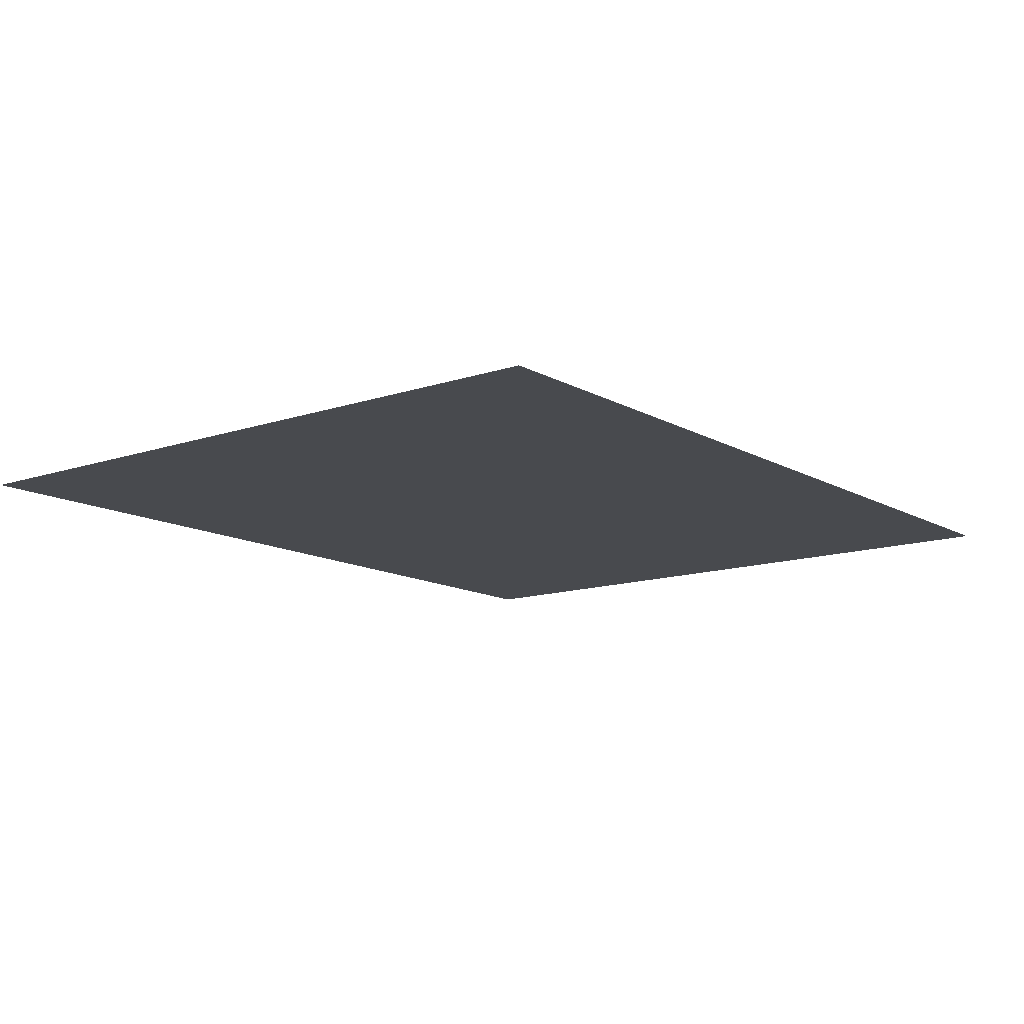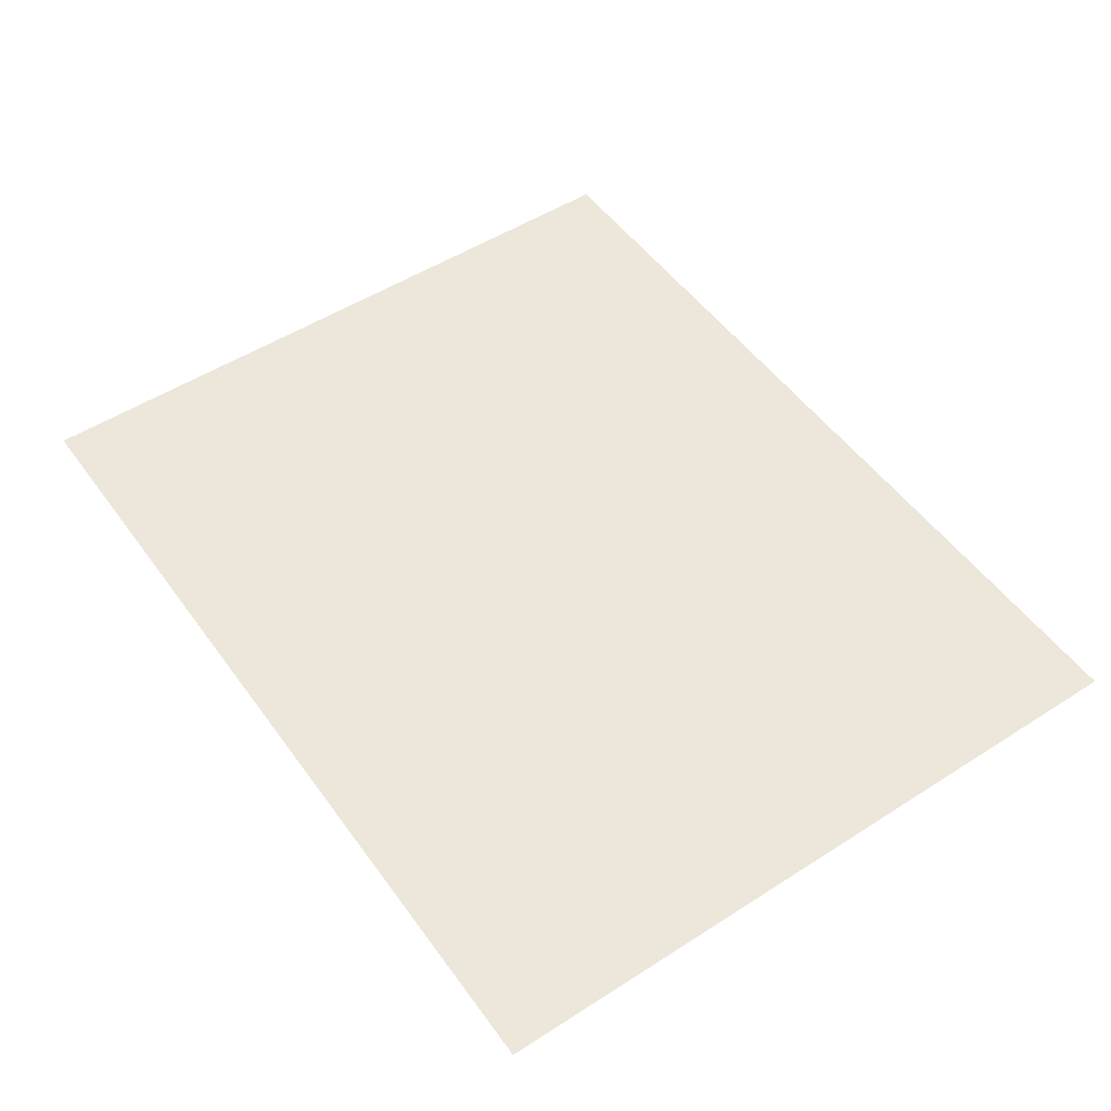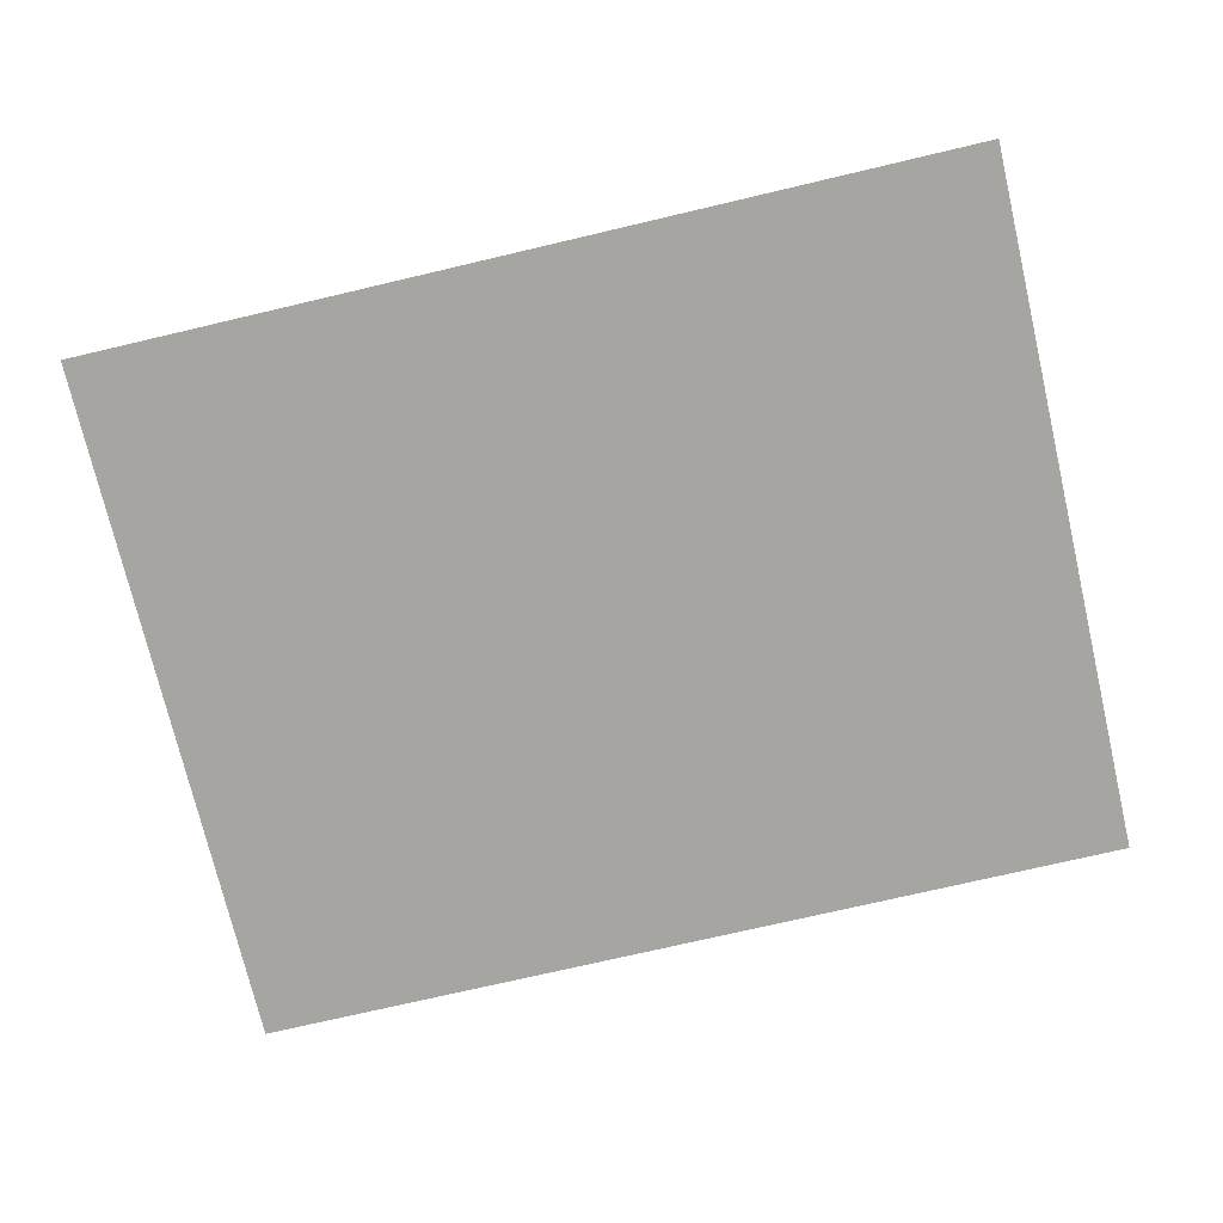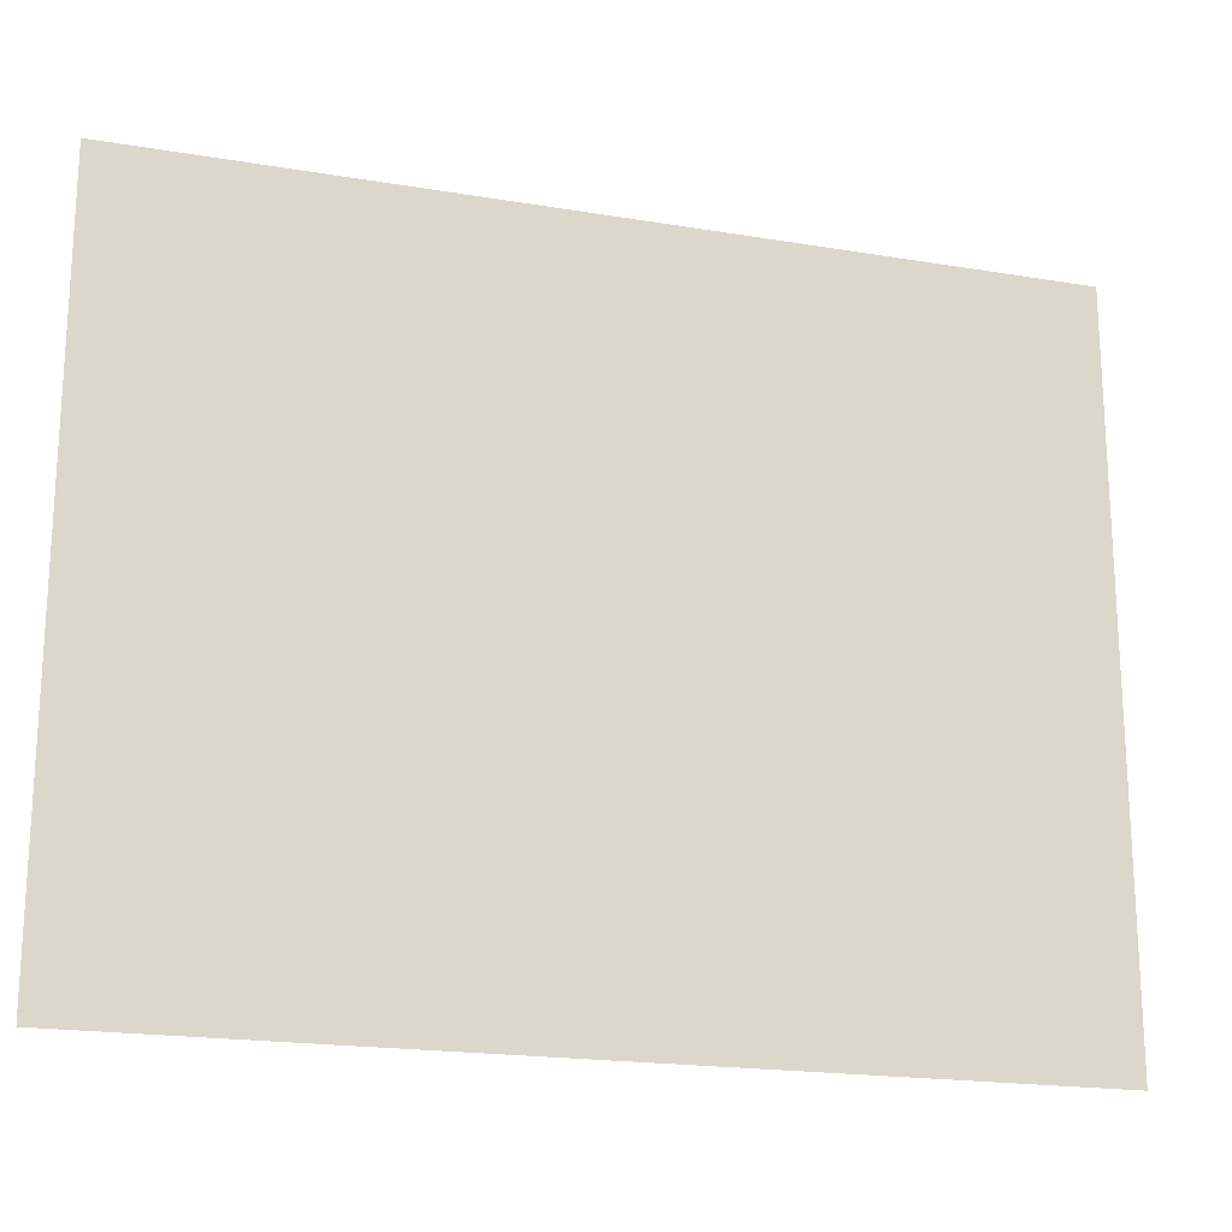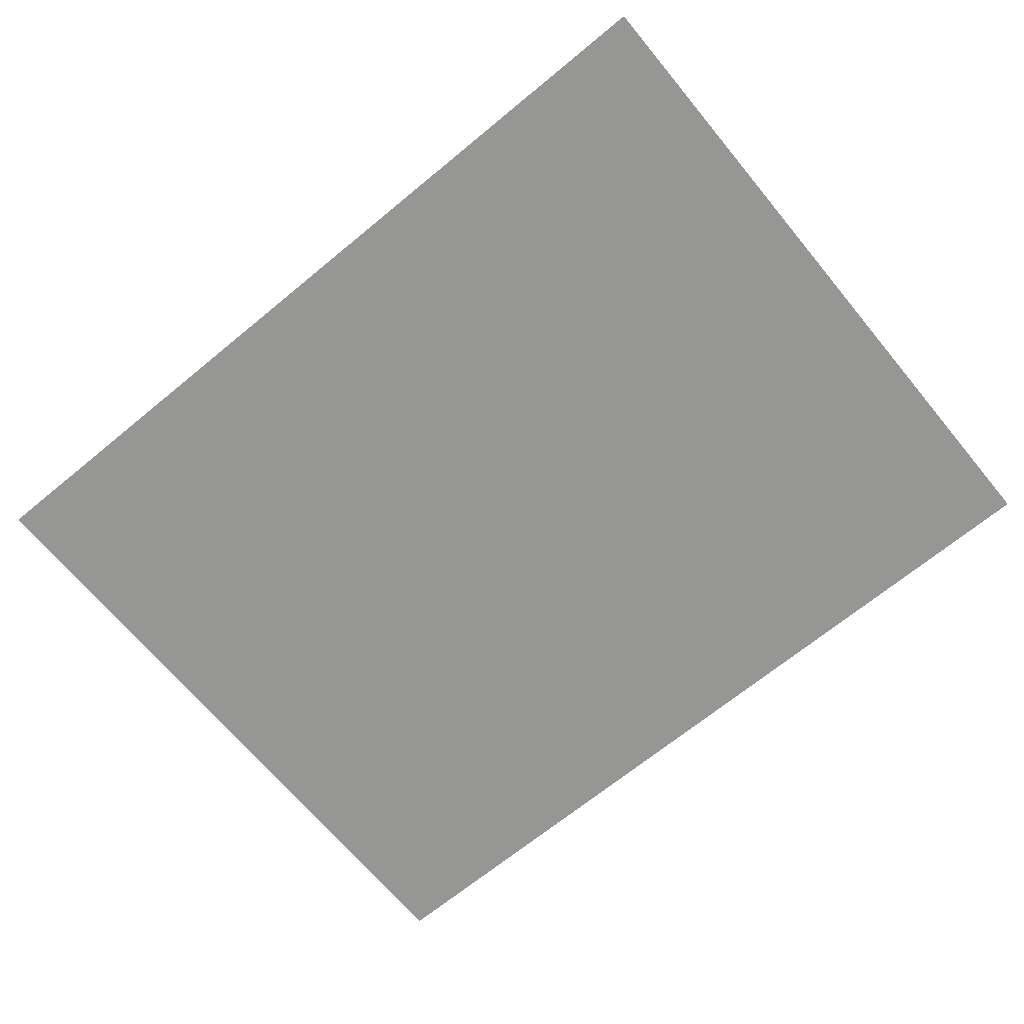
<metadata>
{"format":"obj","ext":"obj","renderer":"f3d","projection":"perspective","resolution":1024,"background":"white","views":[{"elev":-12.8,"azim":-52.0,"up":"+Y"},{"elev":51.5,"azim":55.2,"up":"+Y"},{"elev":-73.9,"azim":13.2,"up":"+Y"},{"elev":-19.4,"azim":162.6,"up":"+Z"},{"elev":-67.7,"azim":-140.4,"up":"+Y"}]}
</metadata>
<code>
o #ID558
v -0.2048 -0.2155 -0.1344
v -0.1166 -0.2155 -0.2049
v -0.2048 -0.2155 -0.2049
v -0.1166 -0.2155 -0.1344
v -0.1166 -0.2155 -0.1344
v -0.2048 -0.2155 -0.1344
v -0.1166 -0.2155 -0.2049
v -0.2048 -0.2155 -0.2049
f 1 2 3
f 2 1 4
f 5 6 7
f 8 7 6

</code>
